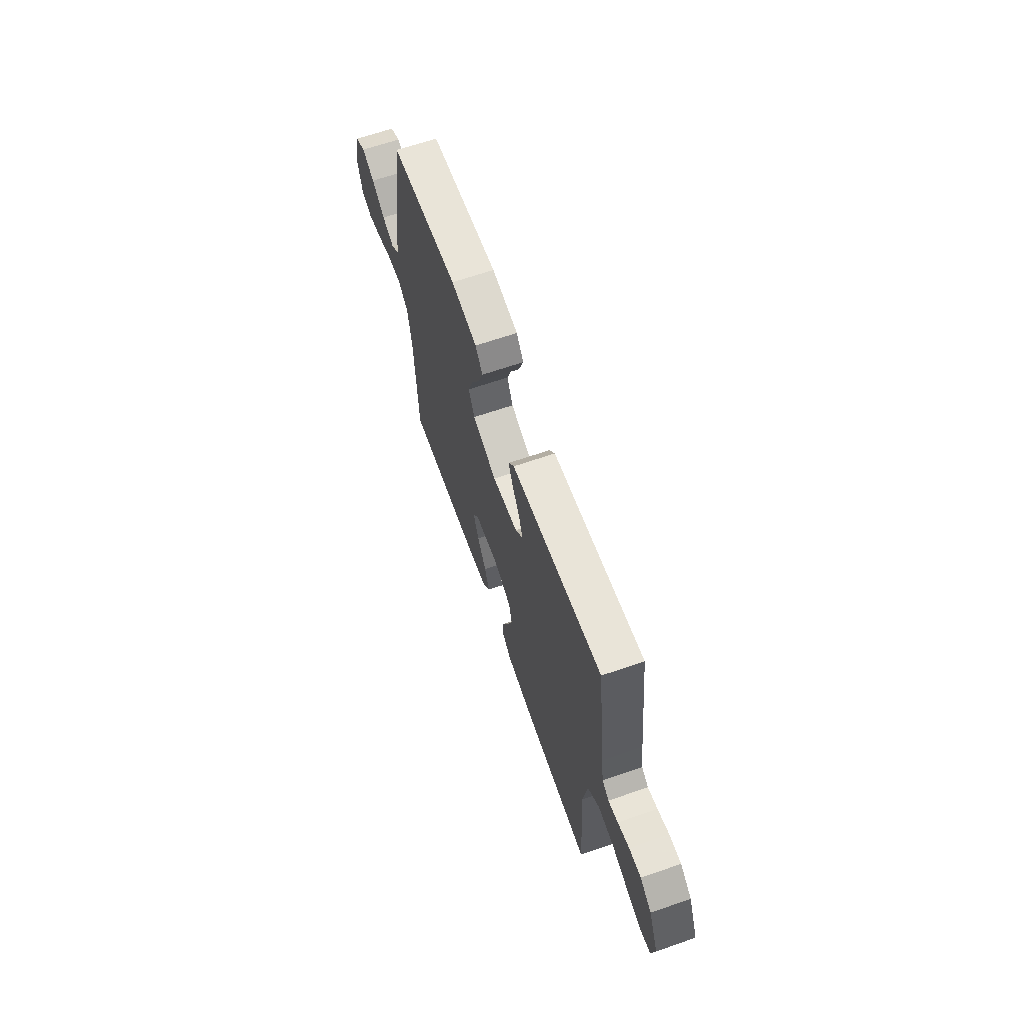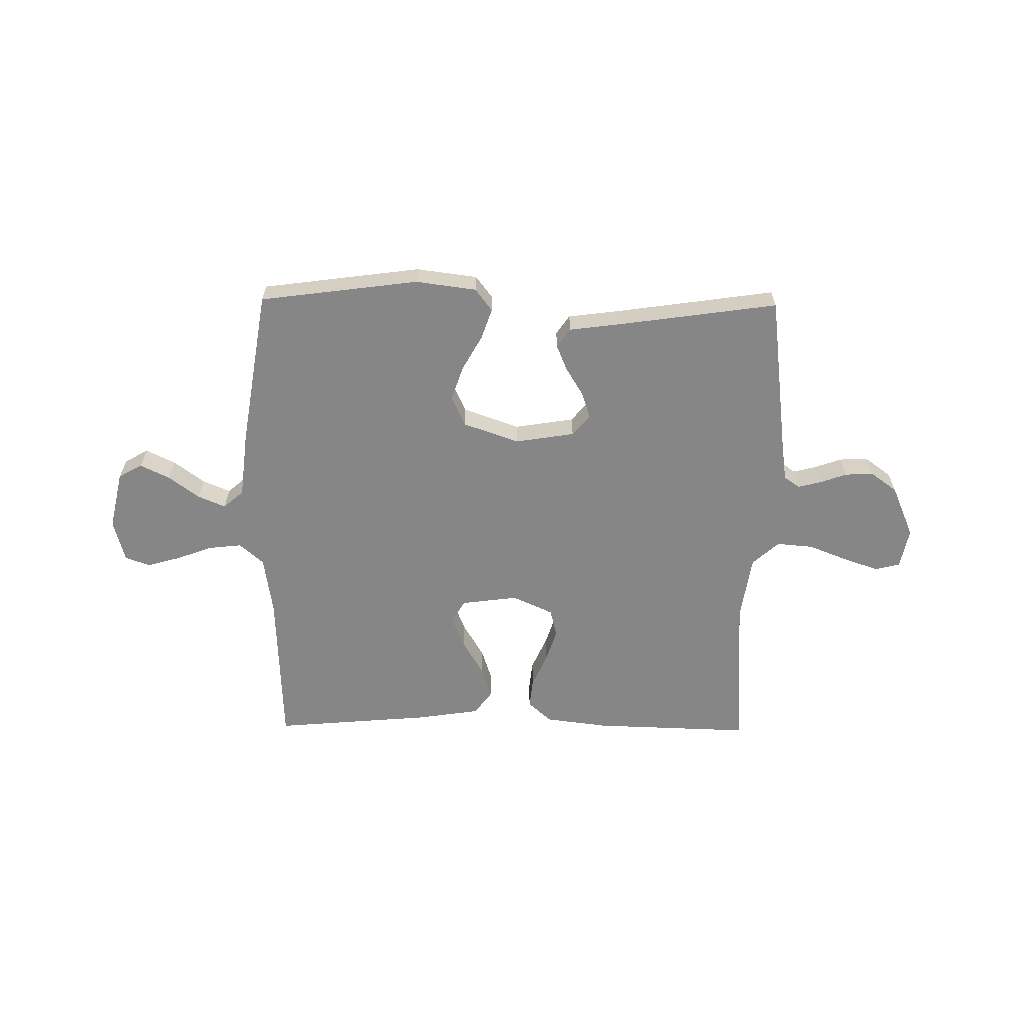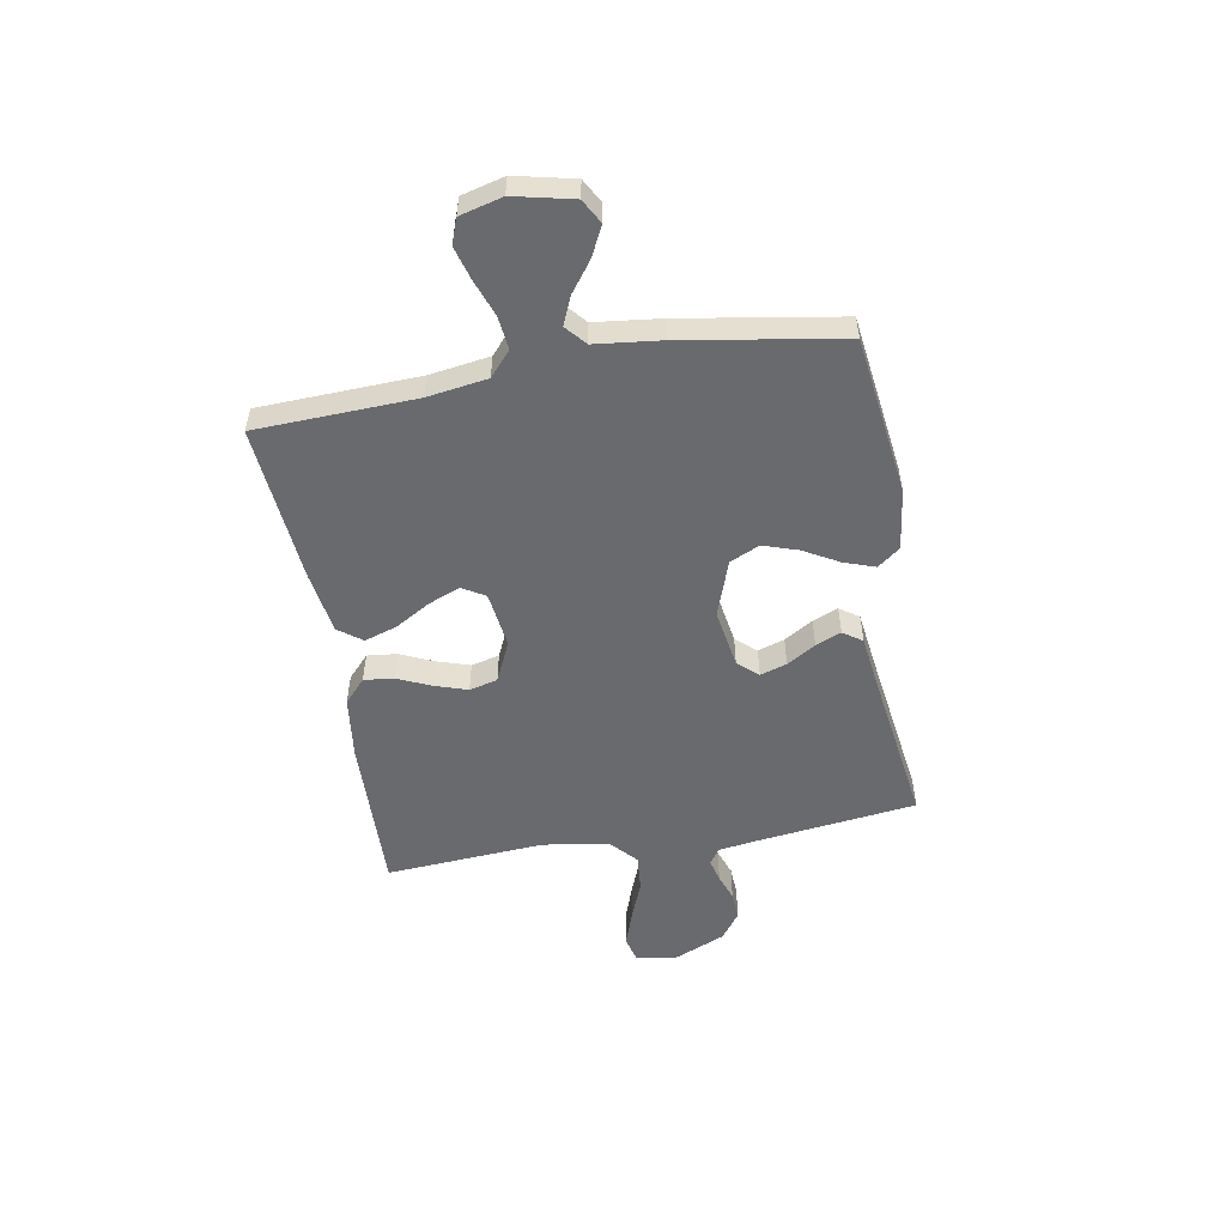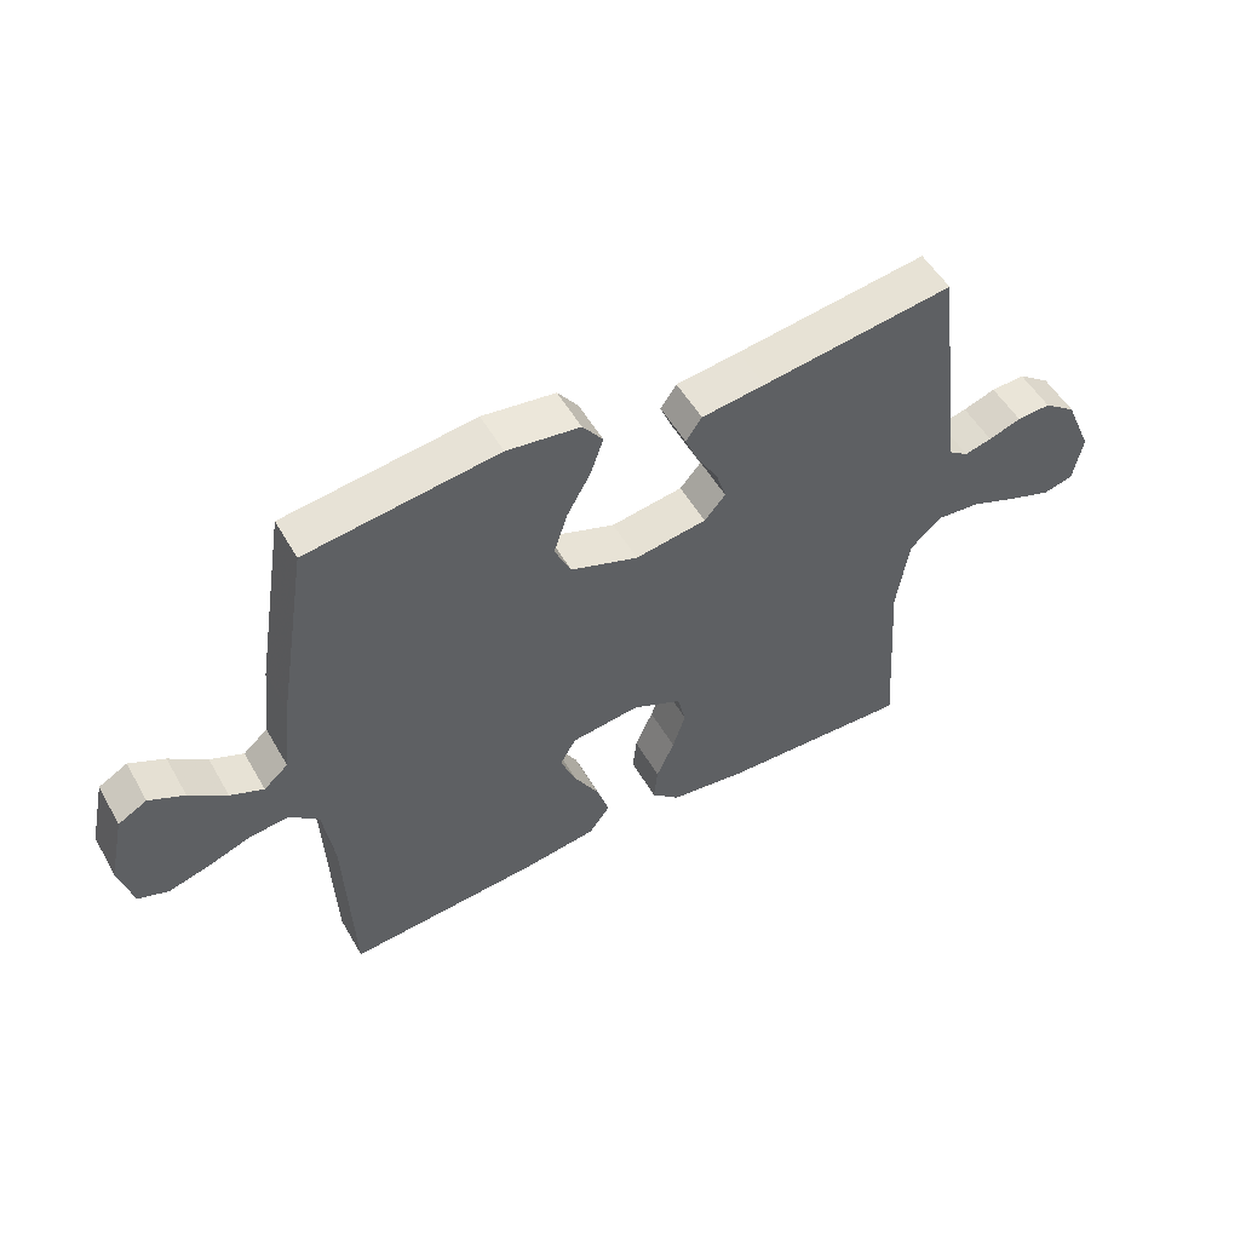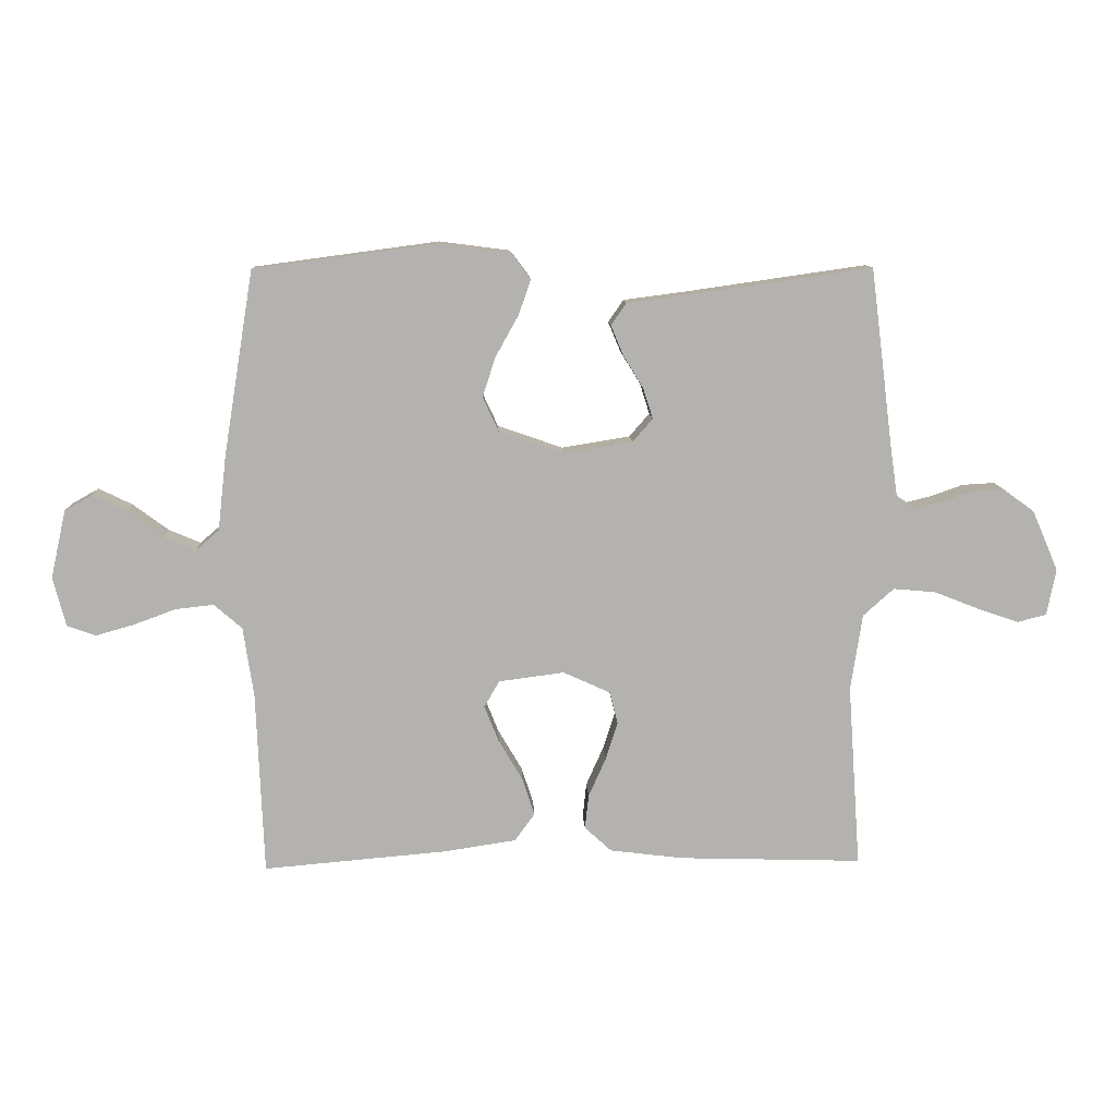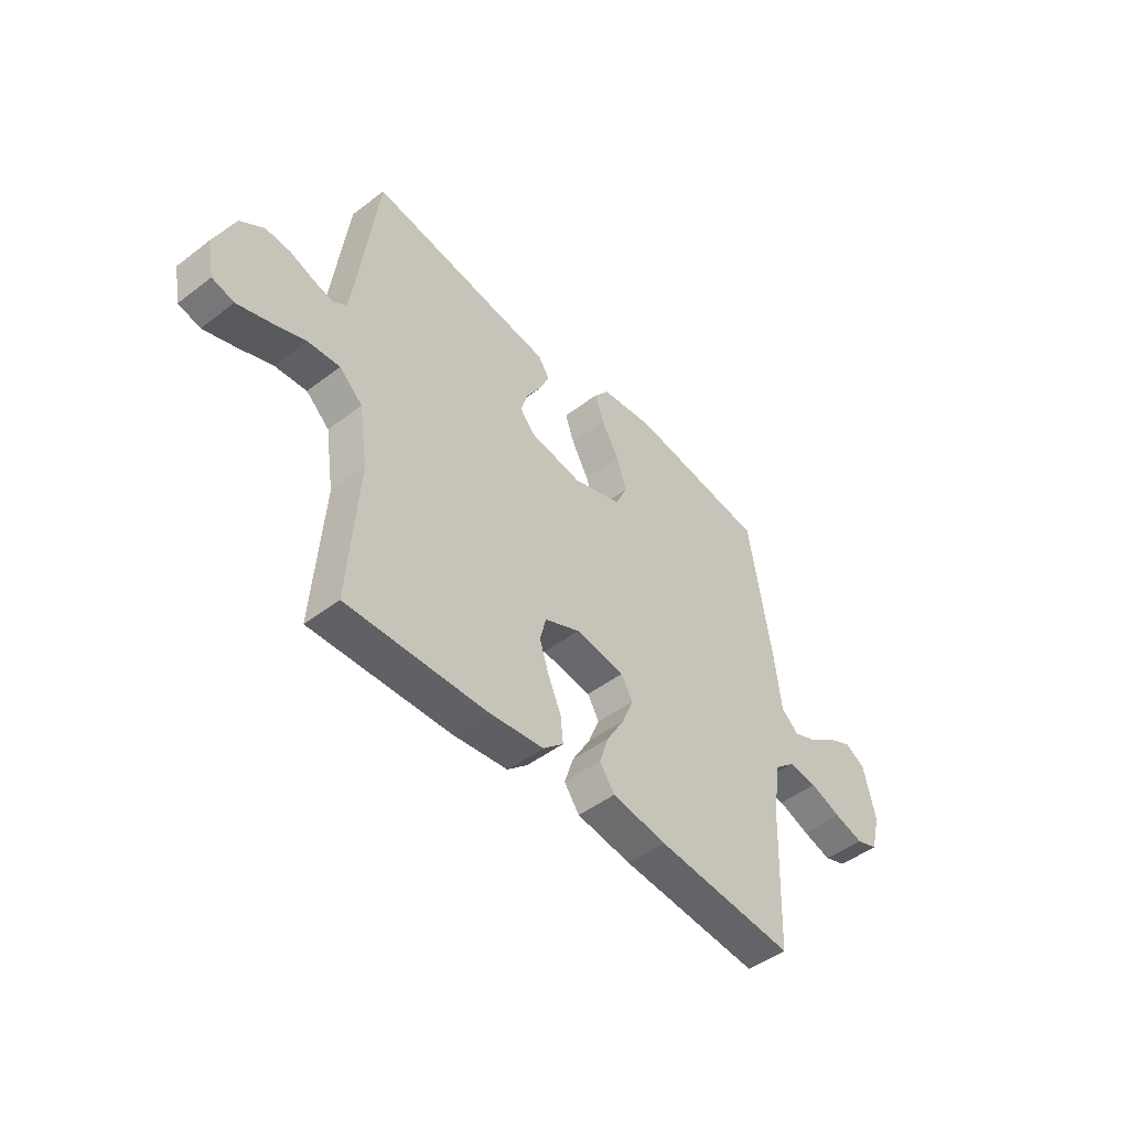
<metadata>
{"format":"obj","ext":"obj","renderer":"f3d","projection":"perspective","resolution":1024,"background":"white","views":[{"elev":65.3,"azim":70.8,"up":"+Z"},{"elev":-62.2,"azim":-0.7,"up":"+Y"},{"elev":-53.0,"azim":-80.1,"up":"+Y"},{"elev":52.3,"azim":-29.2,"up":"+Z"},{"elev":10.6,"azim":-2.4,"up":"+Z"},{"elev":-47.7,"azim":130.6,"up":"+Z"}]}
</metadata>
<code>
v 0.5 0.07 0.5
v 0.538 0.07 0.2
v 0.549 0.07 0.125
v 0.579 0.07 0.104
v 0.622 0.07 0.115
v 0.673 0.07 0.133
v 0.726 0.07 0.136
v 0.777 0.07 0.099
v 0.82 0.07 0
v 0.805 0.07 -0.076
v 0.758 0.07 -0.088
v 0.691 0.07 -0.065
v 0.617 0.07 -0.036
v 0.548 0.07 -0.03
v 0.498 0.07 -0.075
v 0.479 0.07 -0.2
v 0.5 0.07 -0.5
v 0.2 0.07 -0.491
v 0.08 0.07 -0.476
v 0.036 0.07 -0.436
v 0.042 0.07 -0.38
v 0.07 0.07 -0.317
v 0.09 0.07 -0.255
v 0.077 0.07 -0.202
v 0 0.07 -0.167
v -0.107 0.07 -0.181
v -0.132 0.07 -0.224
v -0.108 0.07 -0.284
v -0.069 0.07 -0.35
v -0.049 0.07 -0.411
v -0.082 0.07 -0.456
v -0.2 0.07 -0.474
v -0.5 0.07 -0.5
v -0.512 0.07 -0.2
v -0.529 0.07 -0.087
v -0.575 0.07 -0.047
v -0.637 0.07 -0.054
v -0.705 0.07 -0.079
v -0.768 0.07 -0.097
v -0.815 0.07 -0.08
v -0.836 0.07 0
v -0.811 0.07 0.111
v -0.766 0.07 0.136
v -0.711 0.07 0.109
v -0.653 0.07 0.066
v -0.601 0.07 0.044
v -0.563 0.07 0.077
v -0.549 0.07 0.2
v -0.5 0.07 0.5
v -0.2 0.07 0.54
v -0.085 0.07 0.525
v -0.053 0.07 0.483
v -0.073 0.07 0.425
v -0.11 0.07 0.359
v -0.132 0.07 0.293
v -0.106 0.07 0.237
v 0 0.07 0.2
v 0.112 0.07 0.218
v 0.145 0.07 0.256
v 0.129 0.07 0.306
v 0.096 0.07 0.36
v 0.076 0.07 0.408
v 0.101 0.07 0.444
v 0.2 0.07 0.457
v 0.5 0 0.5
v 0.538 0 0.2
v 0.549 0 0.125
v 0.579 0 0.104
v 0.622 0 0.115
v 0.673 0 0.133
v 0.726 0 0.136
v 0.777 0 0.099
v 0.82 0 0
v 0.805 0 -0.076
v 0.758 0 -0.088
v 0.691 0 -0.065
v 0.617 0 -0.036
v 0.548 0 -0.03
v 0.498 0 -0.075
v 0.479 0 -0.2
v 0.5 0 -0.5
v 0.2 0 -0.491
v 0.08 0 -0.476
v 0.036 0 -0.436
v 0.042 0 -0.38
v 0.07 0 -0.317
v 0.09 0 -0.255
v 0.077 0 -0.202
v 0 0 -0.167
v -0.107 0 -0.181
v -0.132 0 -0.224
v -0.108 0 -0.284
v -0.069 0 -0.35
v -0.049 0 -0.411
v -0.082 0 -0.456
v -0.2 0 -0.474
v -0.5 0 -0.5
v -0.512 0 -0.2
v -0.529 0 -0.087
v -0.575 0 -0.047
v -0.637 0 -0.054
v -0.705 0 -0.079
v -0.768 0 -0.097
v -0.815 0 -0.08
v -0.836 0 0
v -0.811 0 0.111
v -0.766 0 0.136
v -0.711 0 0.109
v -0.653 0 0.066
v -0.601 0 0.044
v -0.563 0 0.077
v -0.549 0 0.2
v -0.5 0 0.5
v -0.2 0 0.54
v -0.085 0 0.525
v -0.053 0 0.483
v -0.073 0 0.425
v -0.11 0 0.359
v -0.132 0 0.293
v -0.106 0 0.237
v 0 0 0.2
v 0.112 0 0.218
v 0.145 0 0.256
v 0.129 0 0.306
v 0.096 0 0.36
v 0.076 0 0.408
v 0.101 0 0.444
v 0.2 0 0.457
f 62 63 64
f 61 62 64
f 60 61 64
f 64 1 2
f 60 64 2
f 59 60 2
f 58 59 2 3
f 57 58 3 4
f 52 53 54
f 51 52 54
f 50 51 54
f 49 50 54
f 48 49 54
f 47 48 54
f 46 47 54 55
f 43 44 45
f 42 43 45
f 41 42 45
f 40 41 45
f 39 40 45
f 38 39 45
f 37 38 45
f 36 37 45 46
f 46 55 56
f 36 46 56
f 35 36 56
f 32 33 34
f 31 32 34
f 30 31 34
f 29 30 34
f 28 29 34
f 27 28 34 35
f 20 21 22
f 19 20 22
f 18 19 22
f 17 18 22
f 16 17 22
f 15 16 22 23
f 14 15 23 24
f 11 12 13
f 10 11 13
f 9 10 13
f 8 9 13
f 7 8 13
f 6 7 13
f 5 6 13
f 4 5 13 14
f 14 24 25
f 4 14 25
f 57 4 25
f 35 56 57
f 27 35 57
f 26 27 57
f 25 26 57
f 128 127 126
f 128 126 125
f 128 125 124
f 66 65 128
f 66 128 124
f 66 124 123
f 67 66 123 122
f 68 67 122 121
f 118 117 116
f 118 116 115
f 118 115 114
f 118 114 113
f 118 113 112
f 118 112 111
f 119 118 111 110
f 109 108 107
f 109 107 106
f 109 106 105
f 109 105 104
f 109 104 103
f 109 103 102
f 109 102 101
f 110 109 101 100
f 120 119 110
f 120 110 100
f 120 100 99
f 98 97 96
f 98 96 95
f 98 95 94
f 98 94 93
f 98 93 92
f 99 98 92 91
f 86 85 84
f 86 84 83
f 86 83 82
f 86 82 81
f 86 81 80
f 87 86 80 79
f 88 87 79 78
f 77 76 75
f 77 75 74
f 77 74 73
f 77 73 72
f 77 72 71
f 77 71 70
f 77 70 69
f 78 77 69 68
f 89 88 78
f 89 78 68
f 89 68 121
f 121 120 99
f 121 99 91
f 121 91 90
f 121 90 89
f 1 65 66 2
f 2 66 67 3
f 3 67 68 4
f 4 68 69 5
f 5 69 70 6
f 6 70 71 7
f 7 71 72 8
f 8 72 73 9
f 9 73 74 10
f 10 74 75 11
f 11 75 76 12
f 12 76 77 13
f 13 77 78 14
f 14 78 79 15
f 15 79 80 16
f 16 80 81 17
f 17 81 82 18
f 18 82 83 19
f 19 83 84 20
f 20 84 85 21
f 21 85 86 22
f 22 86 87 23
f 23 87 88 24
f 24 88 89 25
f 25 89 90 26
f 26 90 91 27
f 27 91 92 28
f 28 92 93 29
f 29 93 94 30
f 30 94 95 31
f 31 95 96 32
f 32 96 97 33
f 33 97 98 34
f 34 98 99 35
f 35 99 100 36
f 36 100 101 37
f 37 101 102 38
f 38 102 103 39
f 39 103 104 40
f 40 104 105 41
f 41 105 106 42
f 42 106 107 43
f 43 107 108 44
f 44 108 109 45
f 45 109 110 46
f 46 110 111 47
f 47 111 112 48
f 48 112 113 49
f 49 113 114 50
f 50 114 115 51
f 51 115 116 52
f 52 116 117 53
f 53 117 118 54
f 54 118 119 55
f 55 119 120 56
f 56 120 121 57
f 57 121 122 58
f 58 122 123 59
f 59 123 124 60
f 60 124 125 61
f 61 125 126 62
f 62 126 127 63
f 63 127 128 64
f 64 128 65 1

</code>
